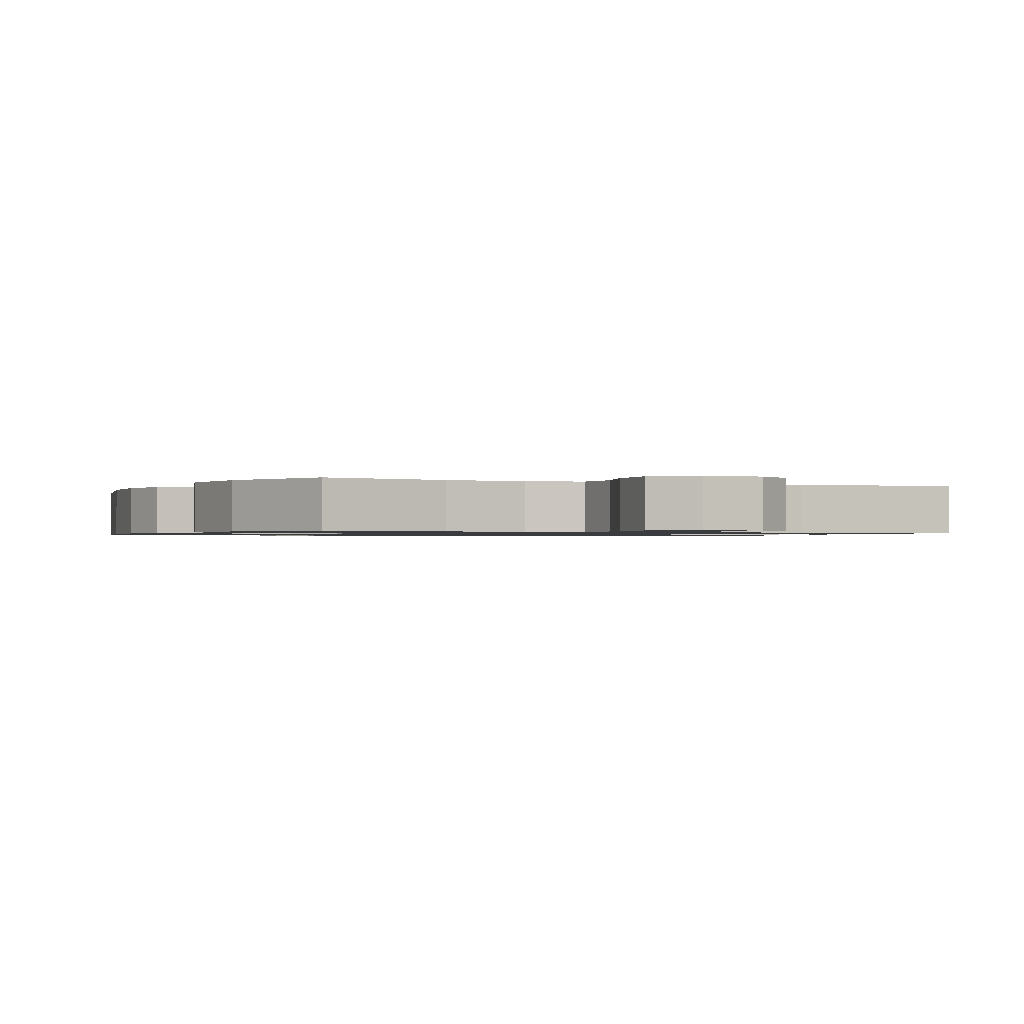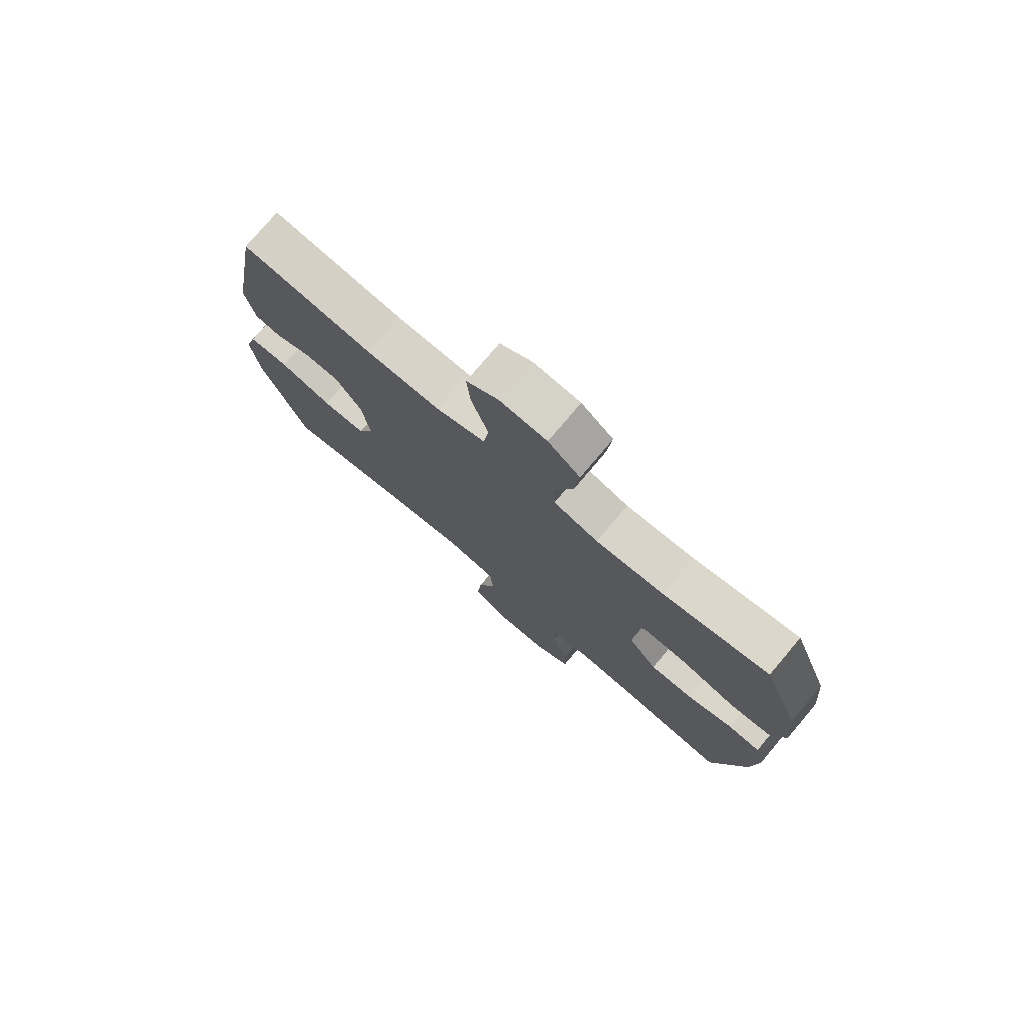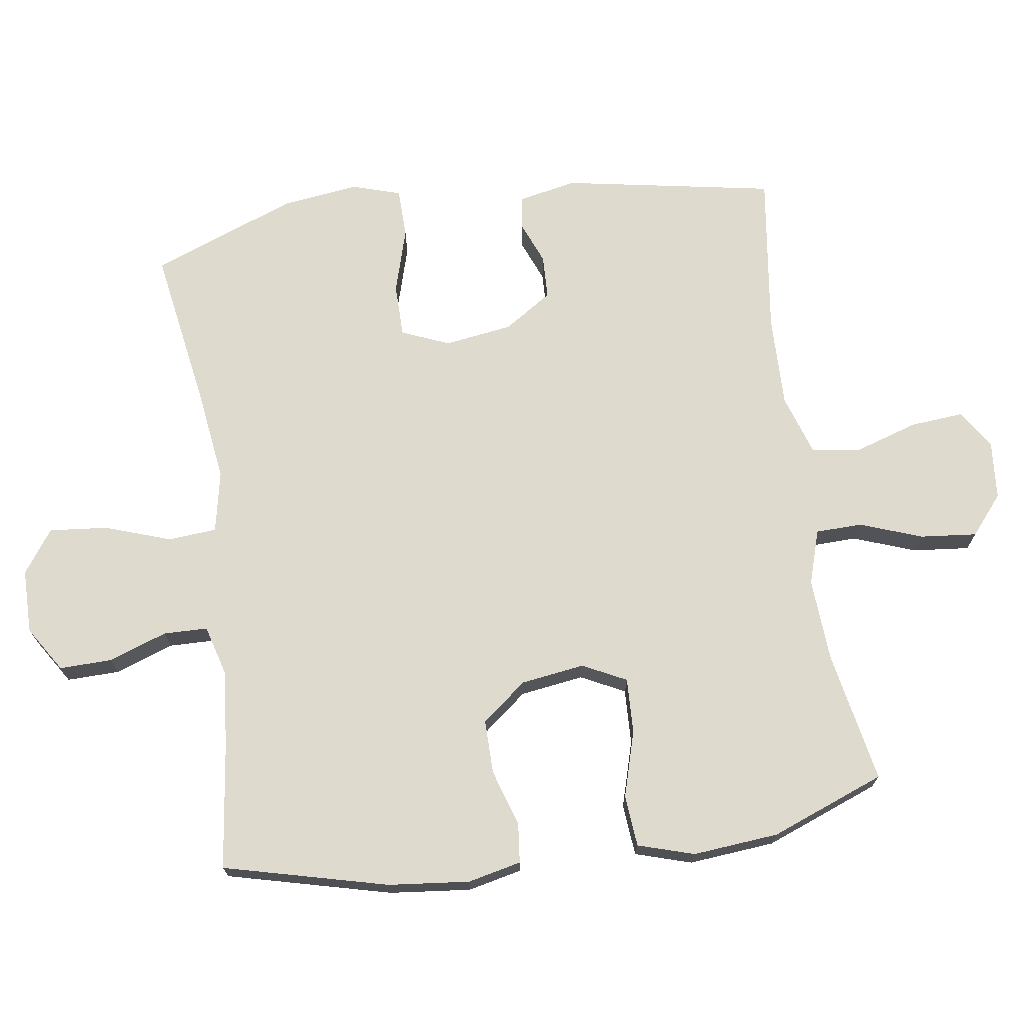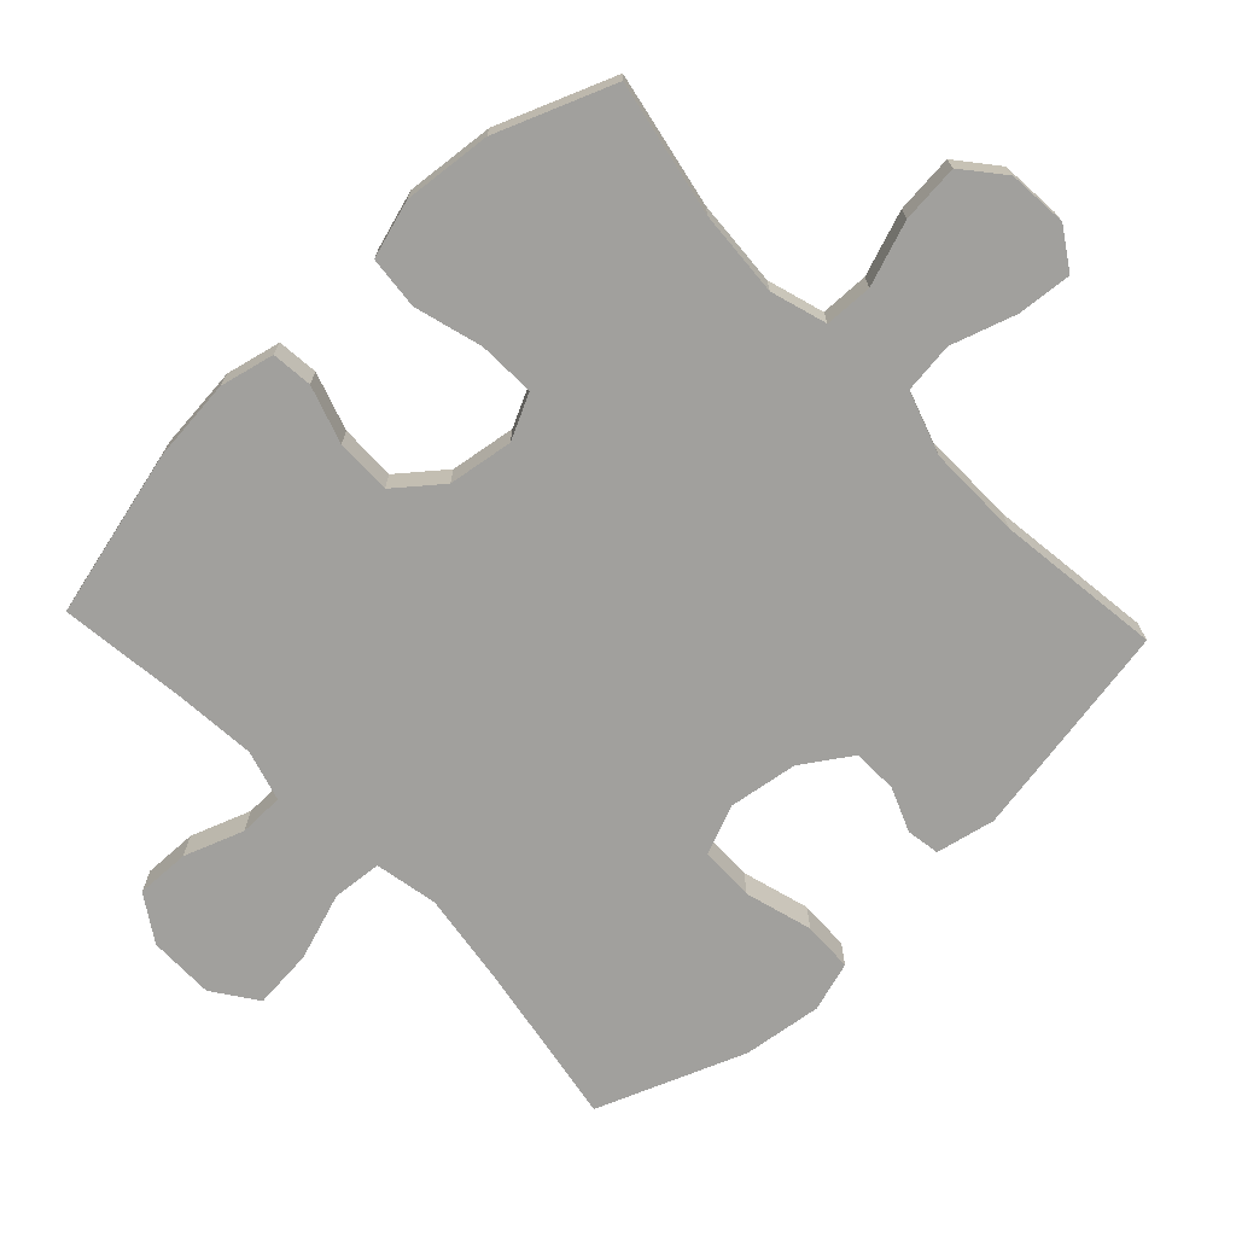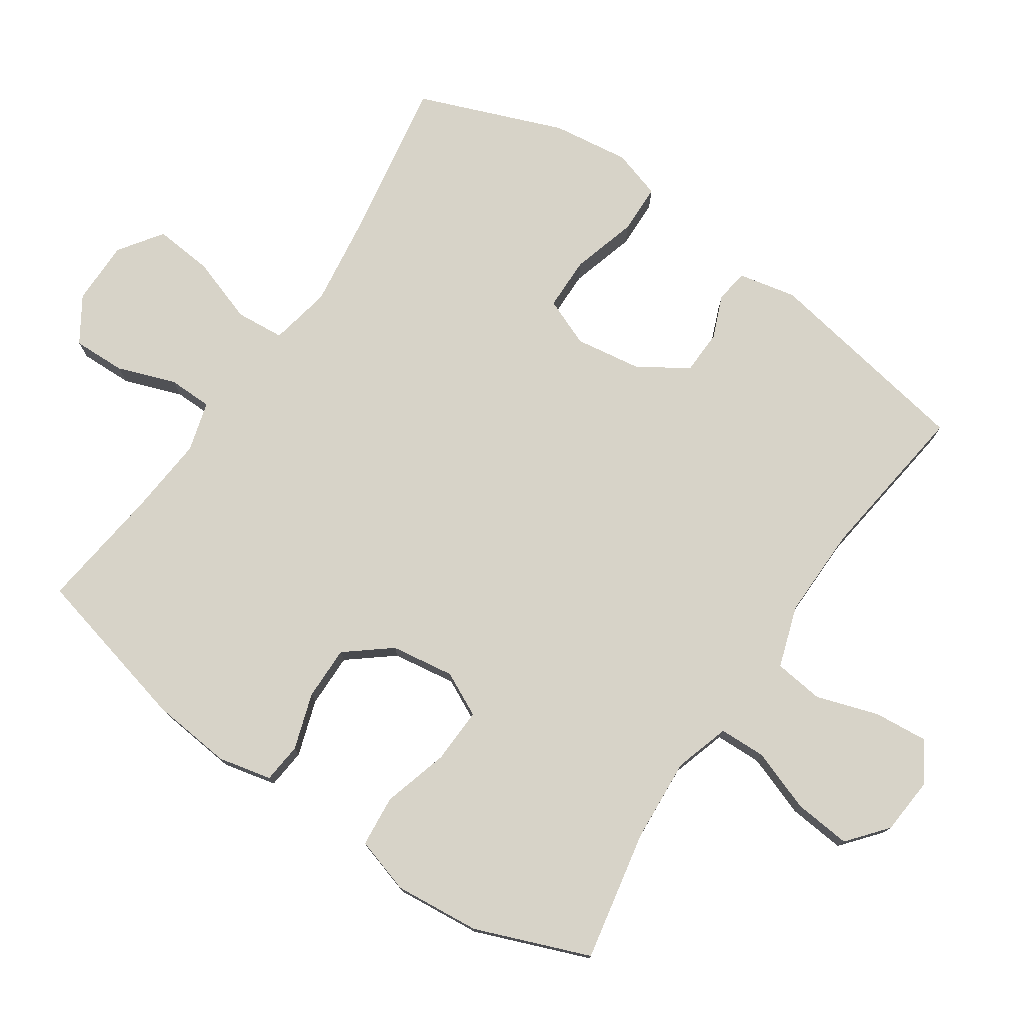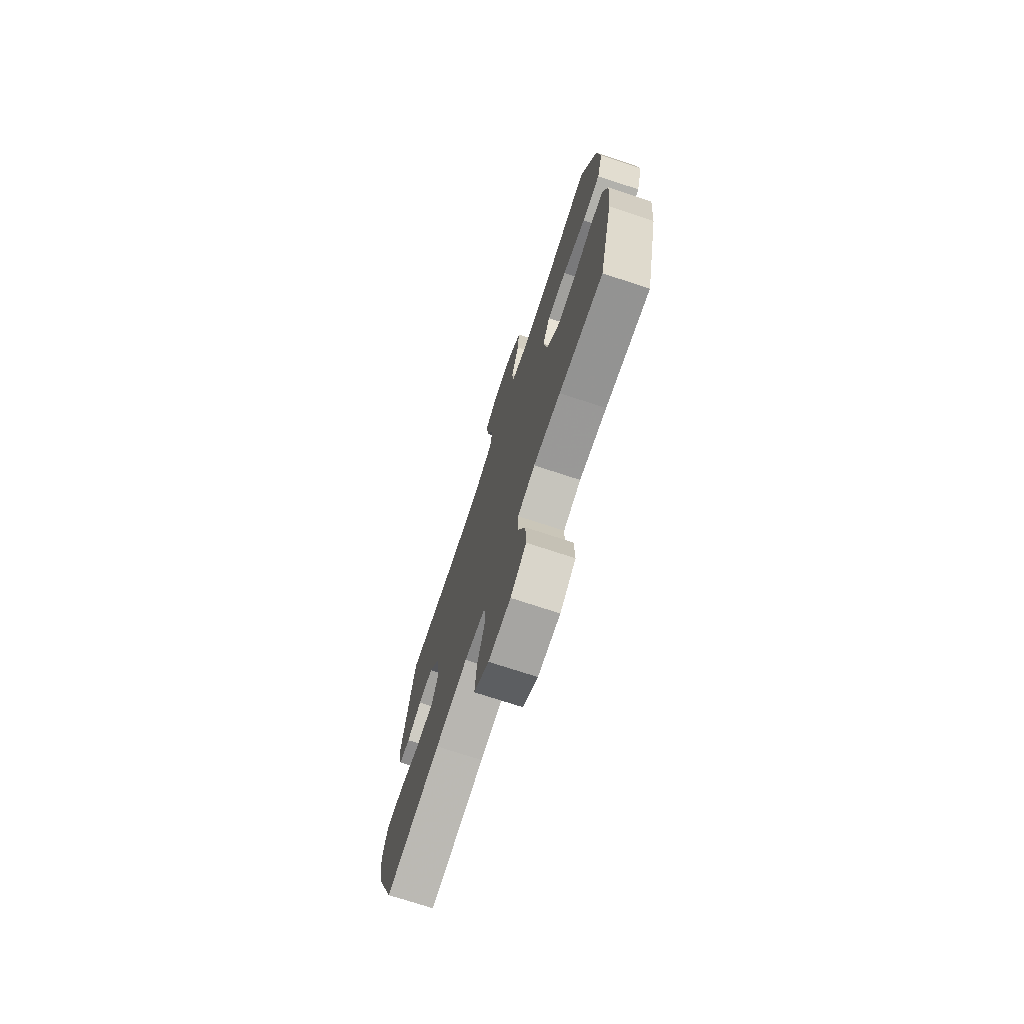
<metadata>
{"format":"obj","ext":"obj","renderer":"f3d","projection":"perspective","resolution":1024,"background":"white","views":[{"elev":-0.9,"azim":-25.5,"up":"+Y"},{"elev":76.5,"azim":-139.8,"up":"+Z"},{"elev":71.1,"azim":-98.0,"up":"+Y"},{"elev":-71.6,"azim":-46.6,"up":"+Y"},{"elev":76.5,"azim":-55.8,"up":"+Y"},{"elev":-73.7,"azim":-108.2,"up":"+Z"}]}
</metadata>
<code>
v -0.5 0.07 -0.5
v -0.56 0.07 -0.257
v -0.572 0.07 -0.137
v -0.554 0.07 -0.058
v -0.495 0.07 -0.052
v -0.412 0.07 -0.079
v -0.332 0.07 -0.08
v -0.279 0.07 -0.014
v -0.265 0.07 0.08
v -0.297 0.07 0.145
v -0.379 0.07 0.142
v -0.477 0.07 0.114
v -0.553 0.07 0.121
v -0.578 0.07 0.204
v -0.566 0.07 0.331
v -0.5 0.07 0.5
v -0.306 0.07 0.462
v -0.182 0.07 0.454
v -0.101 0.07 0.479
v -0.099 0.07 0.548
v -0.132 0.07 0.64
v -0.14 0.07 0.724
v -0.082 0.07 0.772
v 0.004 0.07 0.779
v 0.062 0.07 0.742
v 0.055 0.07 0.663
v 0.025 0.07 0.57
v 0.034 0.07 0.497
v 0.125 0.07 0.467
v 0.261 0.07 0.469
v 0.5 0.07 0.5
v 0.555 0.07 0.186
v 0.537 0.07 0.101
v 0.489 0.07 0.093
v 0.425 0.07 0.119
v 0.36 0.07 0.117
v 0.313 0.07 0.046
v 0.298 0.07 -0.054
v 0.327 0.07 -0.125
v 0.406 0.07 -0.126
v 0.503 0.07 -0.098
v 0.576 0.07 -0.1
v 0.598 0.07 -0.172
v 0.583 0.07 -0.286
v 0.5 0.07 -0.5
v 0.263 0.07 -0.46
v 0.125 0.07 -0.441
v 0.034 0.07 -0.459
v 0.028 0.07 -0.531
v 0.061 0.07 -0.628
v 0.069 0.07 -0.715
v 0.005 0.07 -0.76
v -0.09 0.07 -0.76
v -0.157 0.07 -0.717
v -0.155 0.07 -0.639
v -0.124 0.07 -0.553
v -0.125 0.07 -0.488
v -0.199 0.07 -0.467
v -0.314 0.07 -0.477
v -0.5 0 -0.5
v -0.56 0 -0.257
v -0.572 0 -0.137
v -0.554 0 -0.058
v -0.495 0 -0.052
v -0.412 0 -0.079
v -0.332 0 -0.08
v -0.279 0 -0.014
v -0.265 0 0.08
v -0.297 0 0.145
v -0.379 0 0.142
v -0.477 0 0.114
v -0.553 0 0.121
v -0.578 0 0.204
v -0.566 0 0.331
v -0.5 0 0.5
v -0.306 0 0.462
v -0.182 0 0.454
v -0.101 0 0.479
v -0.099 0 0.548
v -0.132 0 0.64
v -0.14 0 0.724
v -0.082 0 0.772
v 0.004 0 0.779
v 0.062 0 0.742
v 0.055 0 0.663
v 0.025 0 0.57
v 0.034 0 0.497
v 0.125 0 0.467
v 0.261 0 0.469
v 0.5 0 0.5
v 0.555 0 0.186
v 0.537 0 0.101
v 0.489 0 0.093
v 0.425 0 0.119
v 0.36 0 0.117
v 0.313 0 0.046
v 0.298 0 -0.054
v 0.327 0 -0.125
v 0.406 0 -0.126
v 0.503 0 -0.098
v 0.576 0 -0.1
v 0.598 0 -0.172
v 0.583 0 -0.286
v 0.5 0 -0.5
v 0.263 0 -0.46
v 0.125 0 -0.441
v 0.034 0 -0.459
v 0.028 0 -0.531
v 0.061 0 -0.628
v 0.069 0 -0.715
v 0.005 0 -0.76
v -0.09 0 -0.76
v -0.157 0 -0.717
v -0.155 0 -0.639
v -0.124 0 -0.553
v -0.125 0 -0.488
v -0.199 0 -0.467
v -0.314 0 -0.477
f 54 55 56
f 53 54 56
f 52 53 56
f 51 52 56
f 50 51 56
f 49 50 56
f 48 49 56 57
f 47 48 57 58
f 44 45 46
f 43 44 46
f 42 43 46
f 41 42 46
f 40 41 46
f 39 40 46 47
f 38 39 47 58
f 33 34 35
f 32 33 35
f 31 32 35
f 30 31 35
f 29 30 35 36
f 28 29 36 37
f 25 26 27
f 24 25 27
f 23 24 27
f 22 23 27
f 21 22 27
f 20 21 27
f 19 20 27 28
f 38 58 59
f 37 38 59
f 28 37 59
f 19 28 59
f 18 19 59
f 15 16 17
f 14 15 17
f 13 14 17
f 12 13 17
f 11 12 17
f 4 5 6
f 3 4 6
f 2 3 6
f 1 2 6
f 59 1 6
f 59 6 7
f 10 11 17 18
f 9 10 18
f 8 9 18 59
f 7 8 59
f 115 114 113
f 115 113 112
f 115 112 111
f 115 111 110
f 115 110 109
f 115 109 108
f 116 115 108 107
f 117 116 107 106
f 105 104 103
f 105 103 102
f 105 102 101
f 105 101 100
f 105 100 99
f 106 105 99 98
f 117 106 98 97
f 94 93 92
f 94 92 91
f 94 91 90
f 94 90 89
f 95 94 89 88
f 96 95 88 87
f 86 85 84
f 86 84 83
f 86 83 82
f 86 82 81
f 86 81 80
f 86 80 79
f 87 86 79 78
f 118 117 97
f 118 97 96
f 118 96 87
f 118 87 78
f 118 78 77
f 76 75 74
f 76 74 73
f 76 73 72
f 76 72 71
f 76 71 70
f 65 64 63
f 65 63 62
f 65 62 61
f 65 61 60
f 65 60 118
f 66 65 118
f 77 76 70 69
f 77 69 68
f 118 77 68 67
f 118 67 66
f 1 60 61 2
f 2 61 62 3
f 3 62 63 4
f 4 63 64 5
f 5 64 65 6
f 6 65 66 7
f 7 66 67 8
f 8 67 68 9
f 9 68 69 10
f 10 69 70 11
f 11 70 71 12
f 12 71 72 13
f 13 72 73 14
f 14 73 74 15
f 15 74 75 16
f 16 75 76 17
f 17 76 77 18
f 18 77 78 19
f 19 78 79 20
f 20 79 80 21
f 21 80 81 22
f 22 81 82 23
f 23 82 83 24
f 24 83 84 25
f 25 84 85 26
f 26 85 86 27
f 27 86 87 28
f 28 87 88 29
f 29 88 89 30
f 30 89 90 31
f 31 90 91 32
f 32 91 92 33
f 33 92 93 34
f 34 93 94 35
f 35 94 95 36
f 36 95 96 37
f 37 96 97 38
f 38 97 98 39
f 39 98 99 40
f 40 99 100 41
f 41 100 101 42
f 42 101 102 43
f 43 102 103 44
f 44 103 104 45
f 45 104 105 46
f 46 105 106 47
f 47 106 107 48
f 48 107 108 49
f 49 108 109 50
f 50 109 110 51
f 51 110 111 52
f 52 111 112 53
f 53 112 113 54
f 54 113 114 55
f 55 114 115 56
f 56 115 116 57
f 57 116 117 58
f 58 117 118 59
f 59 118 60 1

</code>
